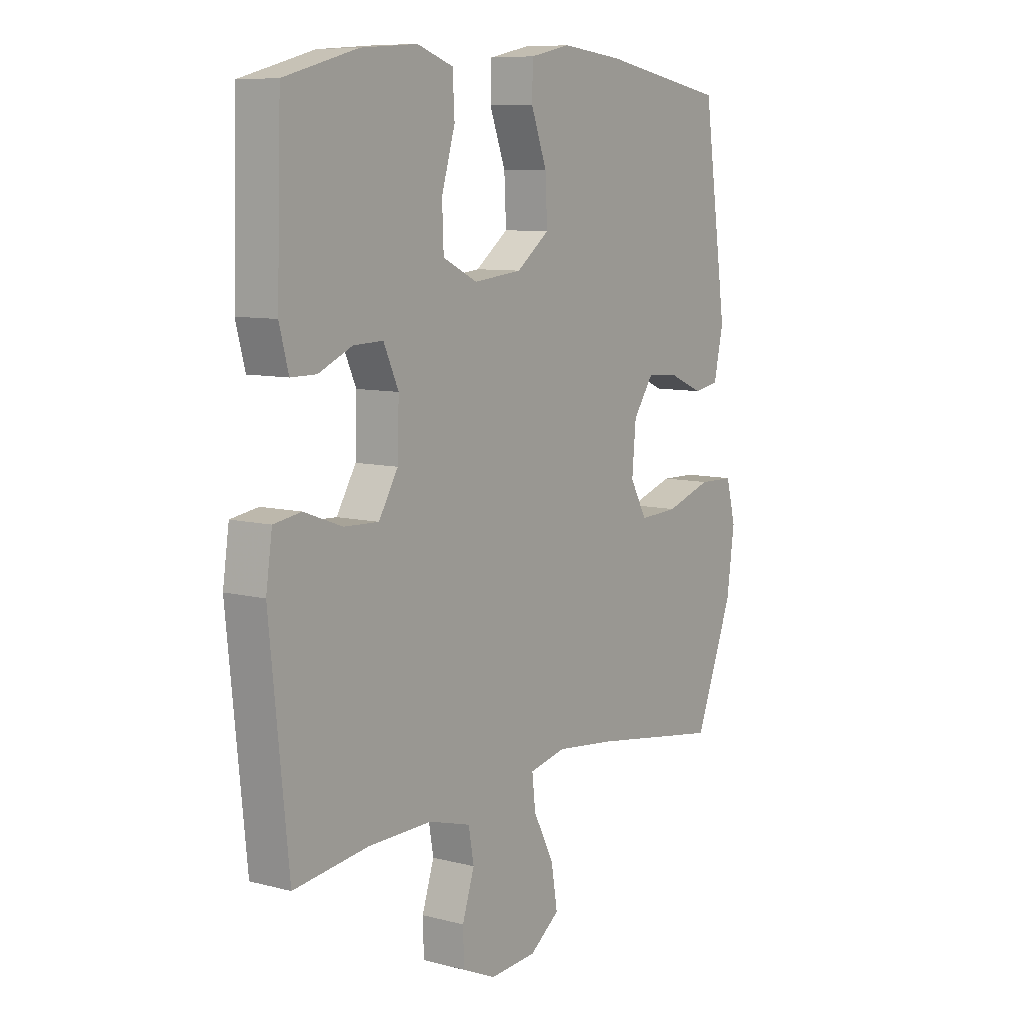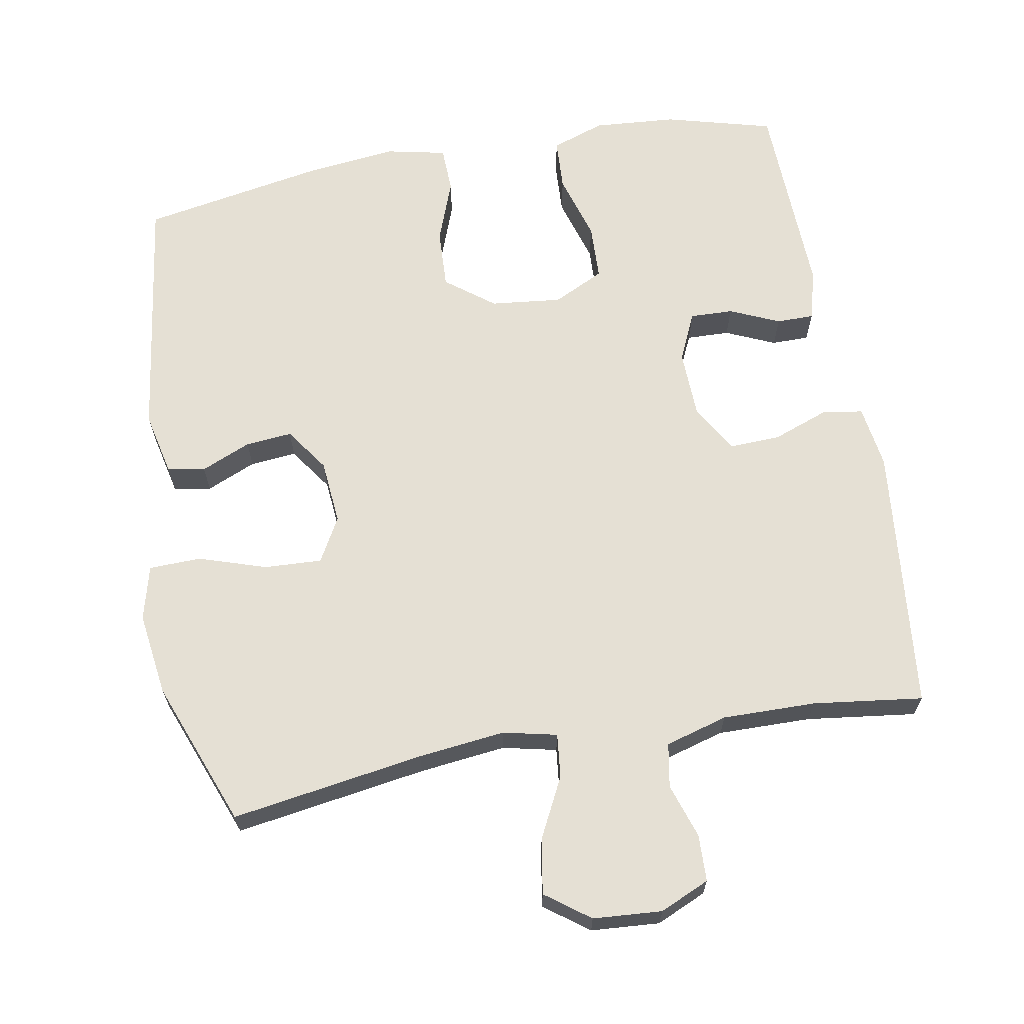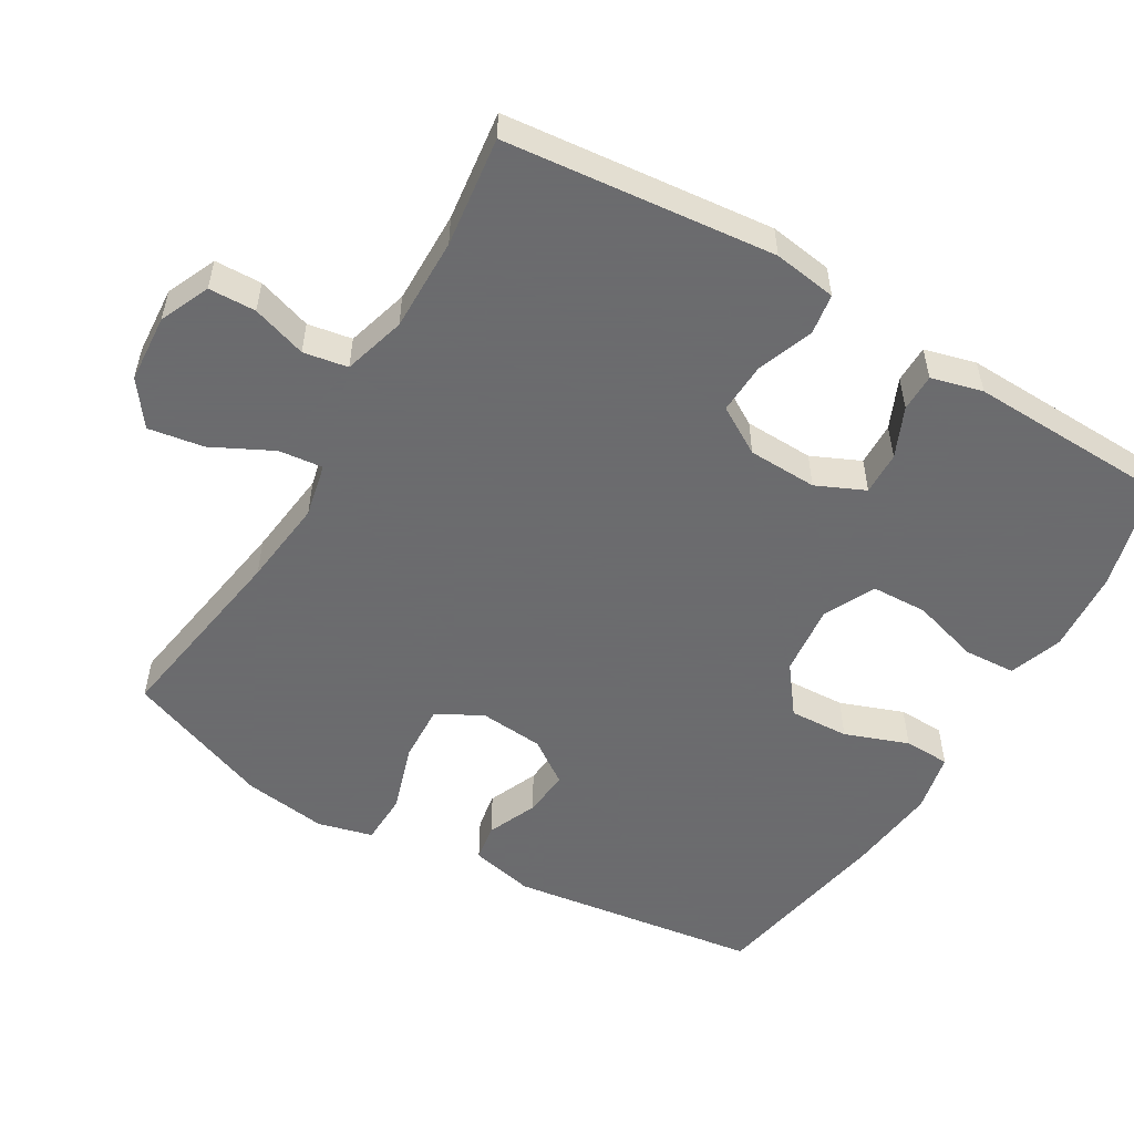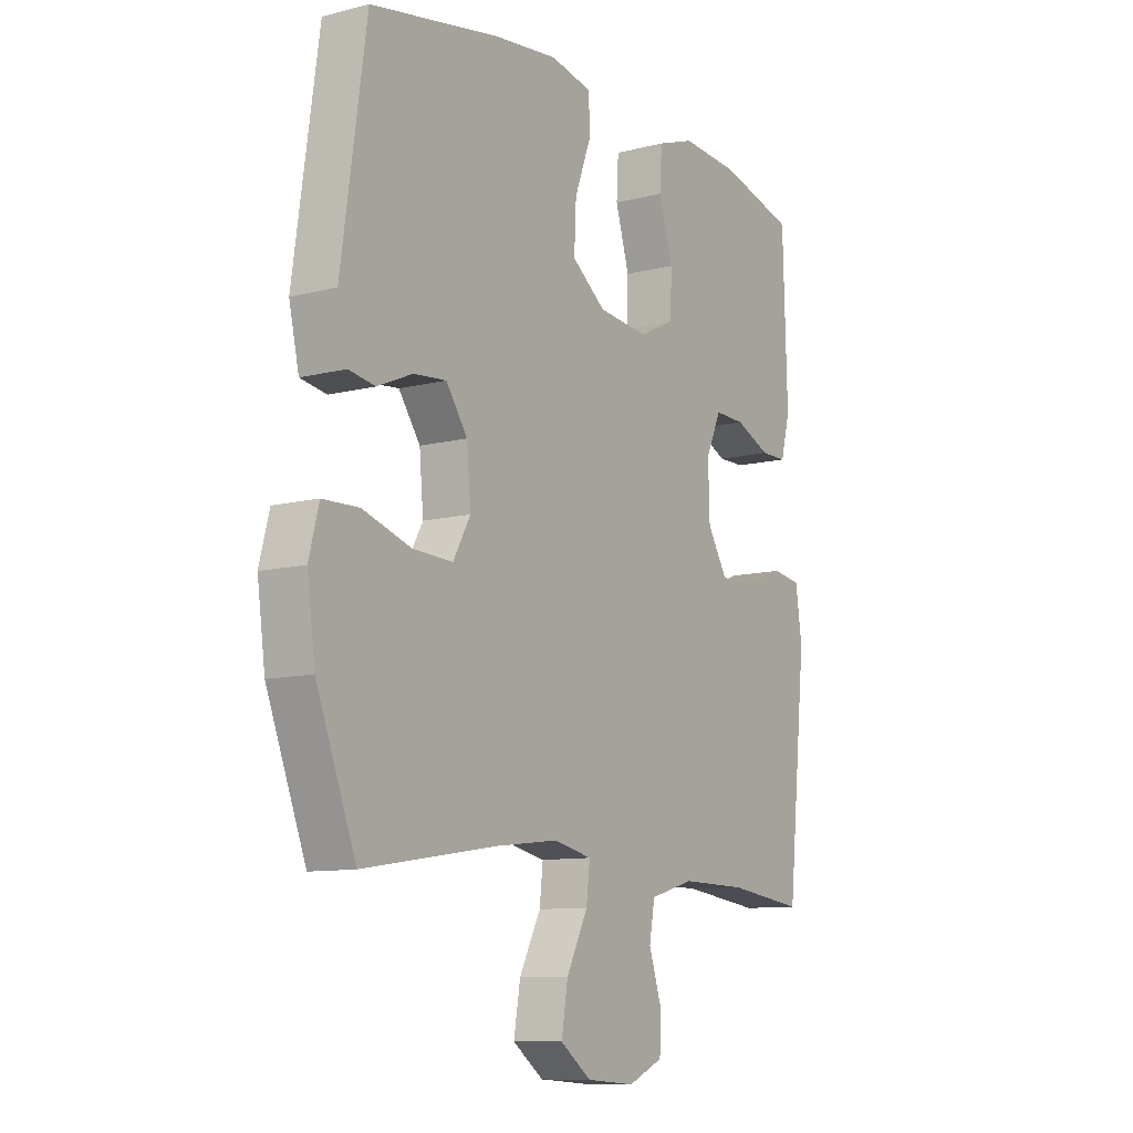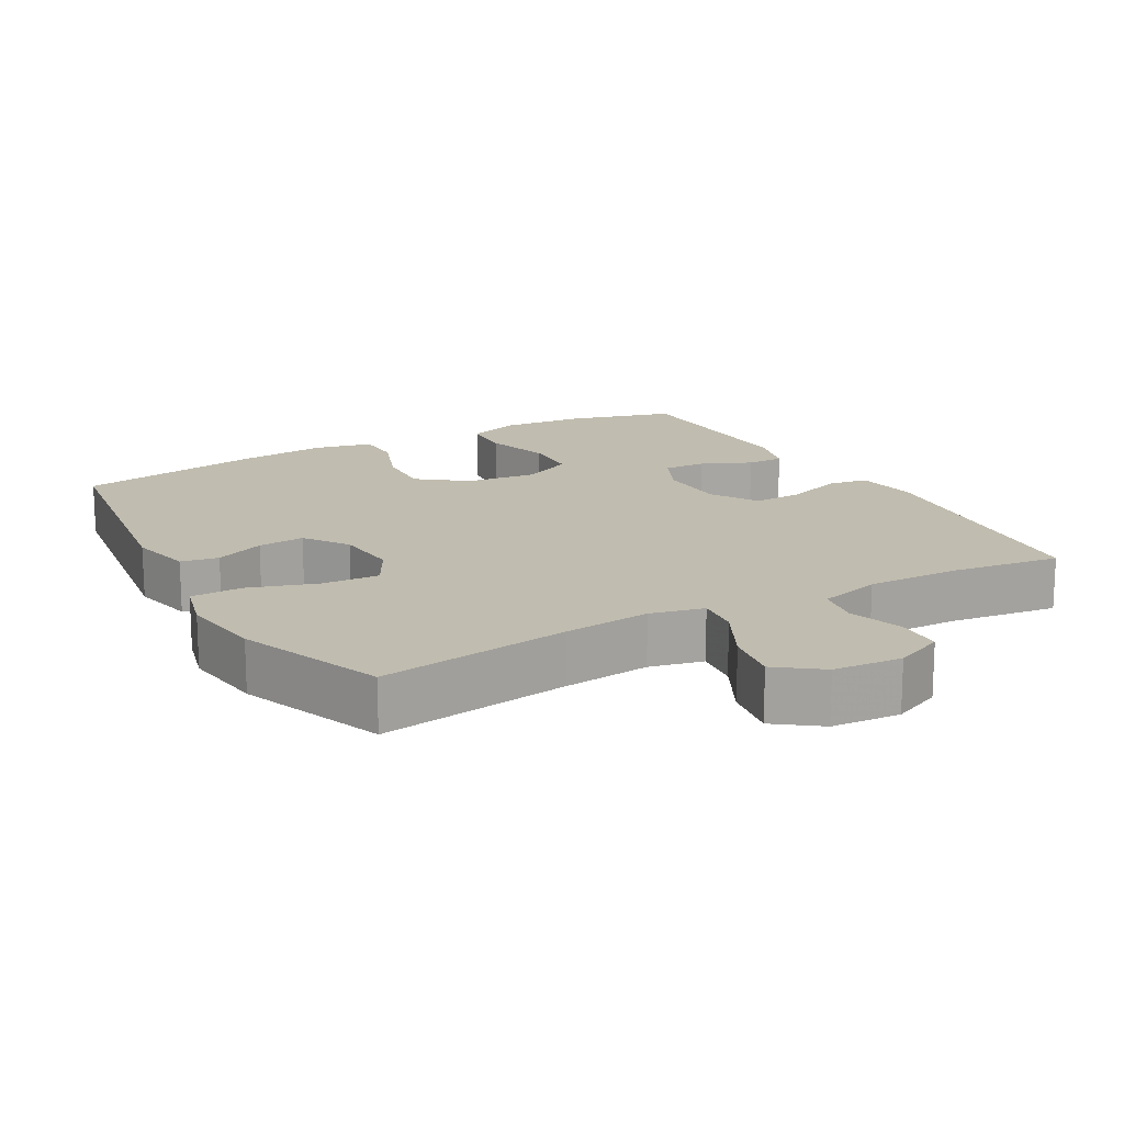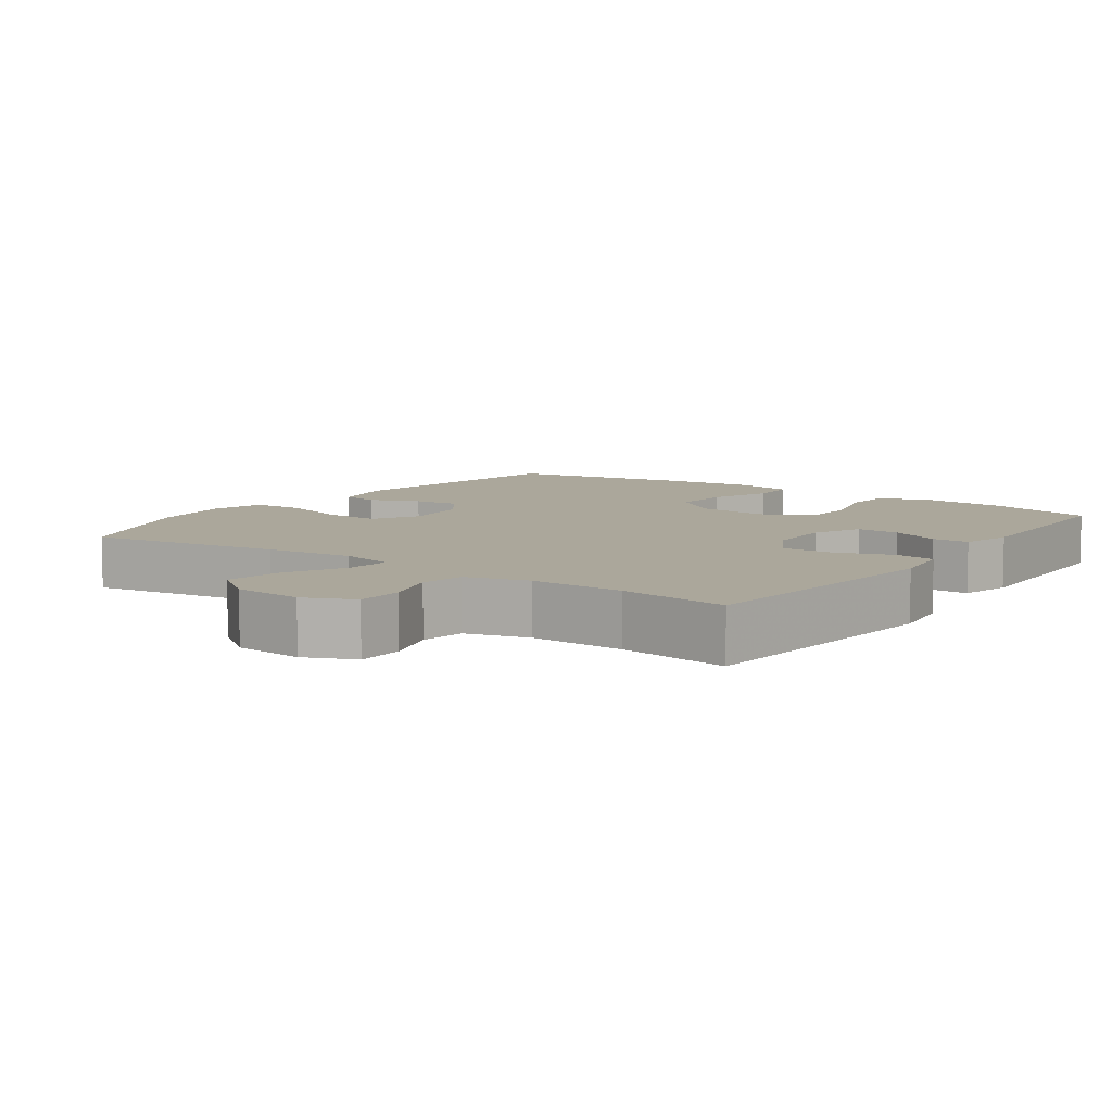
<metadata>
{"format":"obj","ext":"obj","renderer":"f3d","projection":"perspective","resolution":1024,"background":"white","views":[{"elev":8.6,"azim":-54.8,"up":"+Z"},{"elev":65.8,"azim":169.8,"up":"+Y"},{"elev":-53.5,"azim":-120.7,"up":"+Y"},{"elev":-10.2,"azim":123.2,"up":"+Z"},{"elev":16.3,"azim":150.8,"up":"+Y"},{"elev":8.1,"azim":-144.6,"up":"+Y"}]}
</metadata>
<code>
v 0.5 0.07 -0.5
v 0.228 0.07 -0.458
v 0.105 0.07 -0.444
v 0.029 0.07 -0.461
v 0.036 0.07 -0.523
v 0.079 0.07 -0.608
v 0.092 0.07 -0.686
v 0.03 0.07 -0.732
v -0.067 0.07 -0.739
v -0.137 0.07 -0.708
v -0.139 0.07 -0.642
v -0.114 0.07 -0.565
v -0.125 0.07 -0.503
v -0.213 0.07 -0.478
v -0.345 0.07 -0.48
v -0.5 0.07 -0.5
v -0.539 0.07 -0.122
v -0.526 0.07 -0.033
v -0.469 0.07 -0.024
v -0.39 0.07 -0.053
v -0.318 0.07 -0.056
v -0.278 0.07 0.011
v -0.275 0.07 0.108
v -0.306 0.07 0.176
v -0.367 0.07 0.174
v -0.437 0.07 0.143
v -0.49 0.07 0.143
v -0.509 0.07 0.215
v -0.5 0.07 0.5
v -0.348 0.07 0.541
v -0.231 0.07 0.55
v -0.156 0.07 0.524
v -0.152 0.07 0.451
v -0.18 0.07 0.356
v -0.177 0.07 0.277
v -0.105 0.07 0.242
v -0.005 0.07 0.253
v 0.063 0.07 0.305
v 0.059 0.07 0.389
v 0.026 0.07 0.478
v 0.028 0.07 0.543
v 0.112 0.07 0.561
v 0.24 0.07 0.547
v 0.5 0.07 0.5
v 0.55 0.07 0.147
v 0.53 0.07 0.057
v 0.477 0.07 0.048
v 0.407 0.07 0.078
v 0.341 0.07 0.084
v 0.298 0.07 0.022
v 0.29 0.07 -0.069
v 0.325 0.07 -0.132
v 0.406 0.07 -0.128
v 0.502 0.07 -0.097
v 0.575 0.07 -0.099
v 0.595 0.07 -0.176
v 0.579 0.07 -0.294
v 0.5 0 -0.5
v 0.228 0 -0.458
v 0.105 0 -0.444
v 0.029 0 -0.461
v 0.036 0 -0.523
v 0.079 0 -0.608
v 0.092 0 -0.686
v 0.03 0 -0.732
v -0.067 0 -0.739
v -0.137 0 -0.708
v -0.139 0 -0.642
v -0.114 0 -0.565
v -0.125 0 -0.503
v -0.213 0 -0.478
v -0.345 0 -0.48
v -0.5 0 -0.5
v -0.539 0 -0.122
v -0.526 0 -0.033
v -0.469 0 -0.024
v -0.39 0 -0.053
v -0.318 0 -0.056
v -0.278 0 0.011
v -0.275 0 0.108
v -0.306 0 0.176
v -0.367 0 0.174
v -0.437 0 0.143
v -0.49 0 0.143
v -0.509 0 0.215
v -0.5 0 0.5
v -0.348 0 0.541
v -0.231 0 0.55
v -0.156 0 0.524
v -0.152 0 0.451
v -0.18 0 0.356
v -0.177 0 0.277
v -0.105 0 0.242
v -0.005 0 0.253
v 0.063 0 0.305
v 0.059 0 0.389
v 0.026 0 0.478
v 0.028 0 0.543
v 0.112 0 0.561
v 0.24 0 0.547
v 0.5 0 0.5
v 0.55 0 0.147
v 0.53 0 0.057
v 0.477 0 0.048
v 0.407 0 0.078
v 0.341 0 0.084
v 0.298 0 0.022
v 0.29 0 -0.069
v 0.325 0 -0.132
v 0.406 0 -0.128
v 0.502 0 -0.097
v 0.575 0 -0.099
v 0.595 0 -0.176
v 0.579 0 -0.294
f 56 57 1 2
f 53 54 55 56
f 52 53 56 2
f 51 52 2 3
f 50 51 3 4
f 45 46 47 48
f 45 48 49
f 44 45 49
f 43 44 49 50
f 39 40 41 42
f 38 39 42 43
f 31 32 33 34
f 31 34 35
f 30 31 35
f 29 30 35
f 28 29 35
f 25 26 27 28
f 24 25 28 35
f 23 24 35 36
f 17 18 19 20
f 15 16 17 20
f 14 15 20 21
f 13 14 21 22
f 9 10 11 12
f 9 12 13
f 8 9 13
f 5 6 7 8
f 4 5 8 13
f 38 43 50 4
f 22 23 36 37
f 22 37 38
f 4 13 22 38
f 59 58 114 113
f 113 112 111 110
f 59 113 110 109
f 60 59 109 108
f 61 60 108 107
f 105 104 103 102
f 106 105 102
f 106 102 101
f 107 106 101 100
f 99 98 97 96
f 100 99 96 95
f 91 90 89 88
f 92 91 88
f 92 88 87
f 92 87 86
f 92 86 85
f 85 84 83 82
f 92 85 82 81
f 93 92 81 80
f 77 76 75 74
f 77 74 73 72
f 78 77 72 71
f 79 78 71 70
f 69 68 67 66
f 70 69 66
f 70 66 65
f 65 64 63 62
f 70 65 62 61
f 61 107 100 95
f 94 93 80 79
f 95 94 79
f 95 79 70 61
f 1 58 59 2
f 2 59 60 3
f 3 60 61 4
f 4 61 62 5
f 5 62 63 6
f 6 63 64 7
f 7 64 65 8
f 8 65 66 9
f 9 66 67 10
f 10 67 68 11
f 11 68 69 12
f 12 69 70 13
f 13 70 71 14
f 14 71 72 15
f 15 72 73 16
f 16 73 74 17
f 17 74 75 18
f 18 75 76 19
f 19 76 77 20
f 20 77 78 21
f 21 78 79 22
f 22 79 80 23
f 23 80 81 24
f 24 81 82 25
f 25 82 83 26
f 26 83 84 27
f 27 84 85 28
f 28 85 86 29
f 29 86 87 30
f 30 87 88 31
f 31 88 89 32
f 32 89 90 33
f 33 90 91 34
f 34 91 92 35
f 35 92 93 36
f 36 93 94 37
f 37 94 95 38
f 38 95 96 39
f 39 96 97 40
f 40 97 98 41
f 41 98 99 42
f 42 99 100 43
f 43 100 101 44
f 44 101 102 45
f 45 102 103 46
f 46 103 104 47
f 47 104 105 48
f 48 105 106 49
f 49 106 107 50
f 50 107 108 51
f 51 108 109 52
f 52 109 110 53
f 53 110 111 54
f 54 111 112 55
f 55 112 113 56
f 56 113 114 57
f 57 114 58 1

</code>
